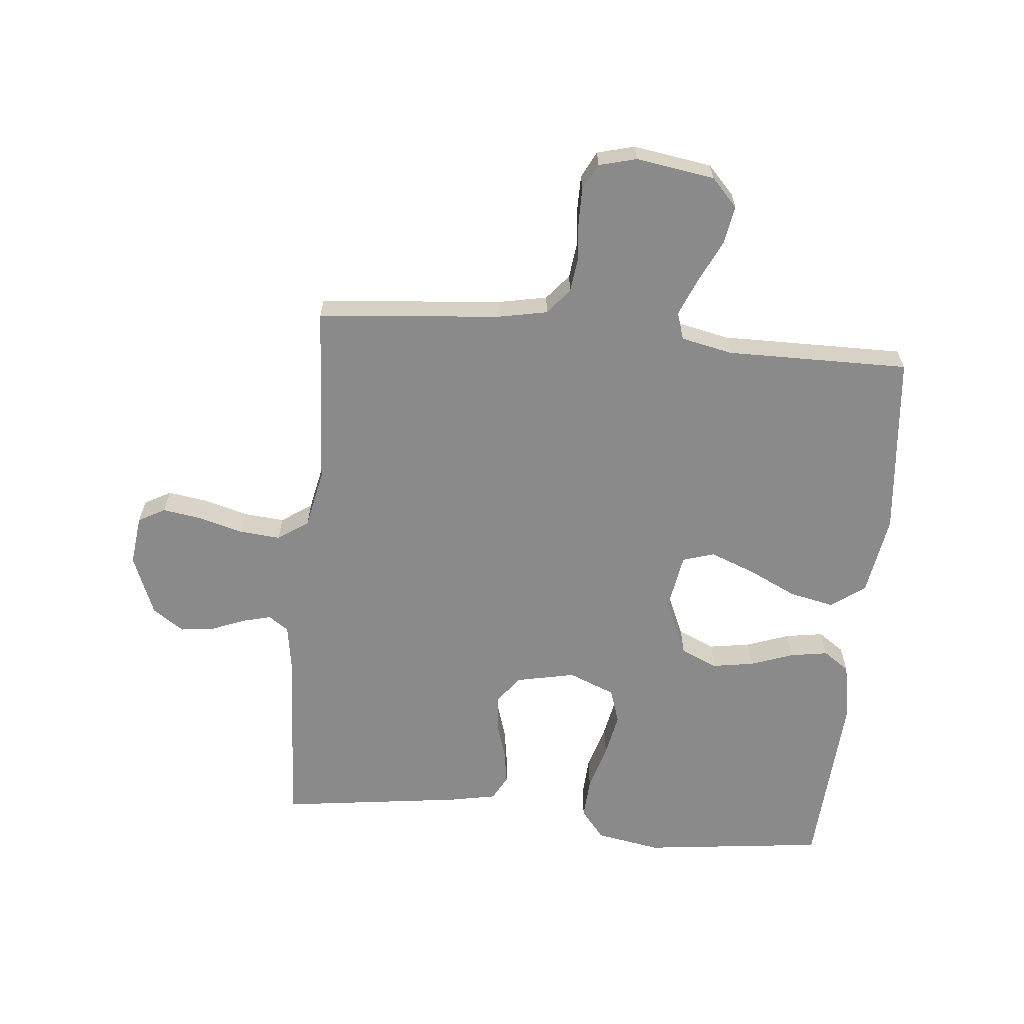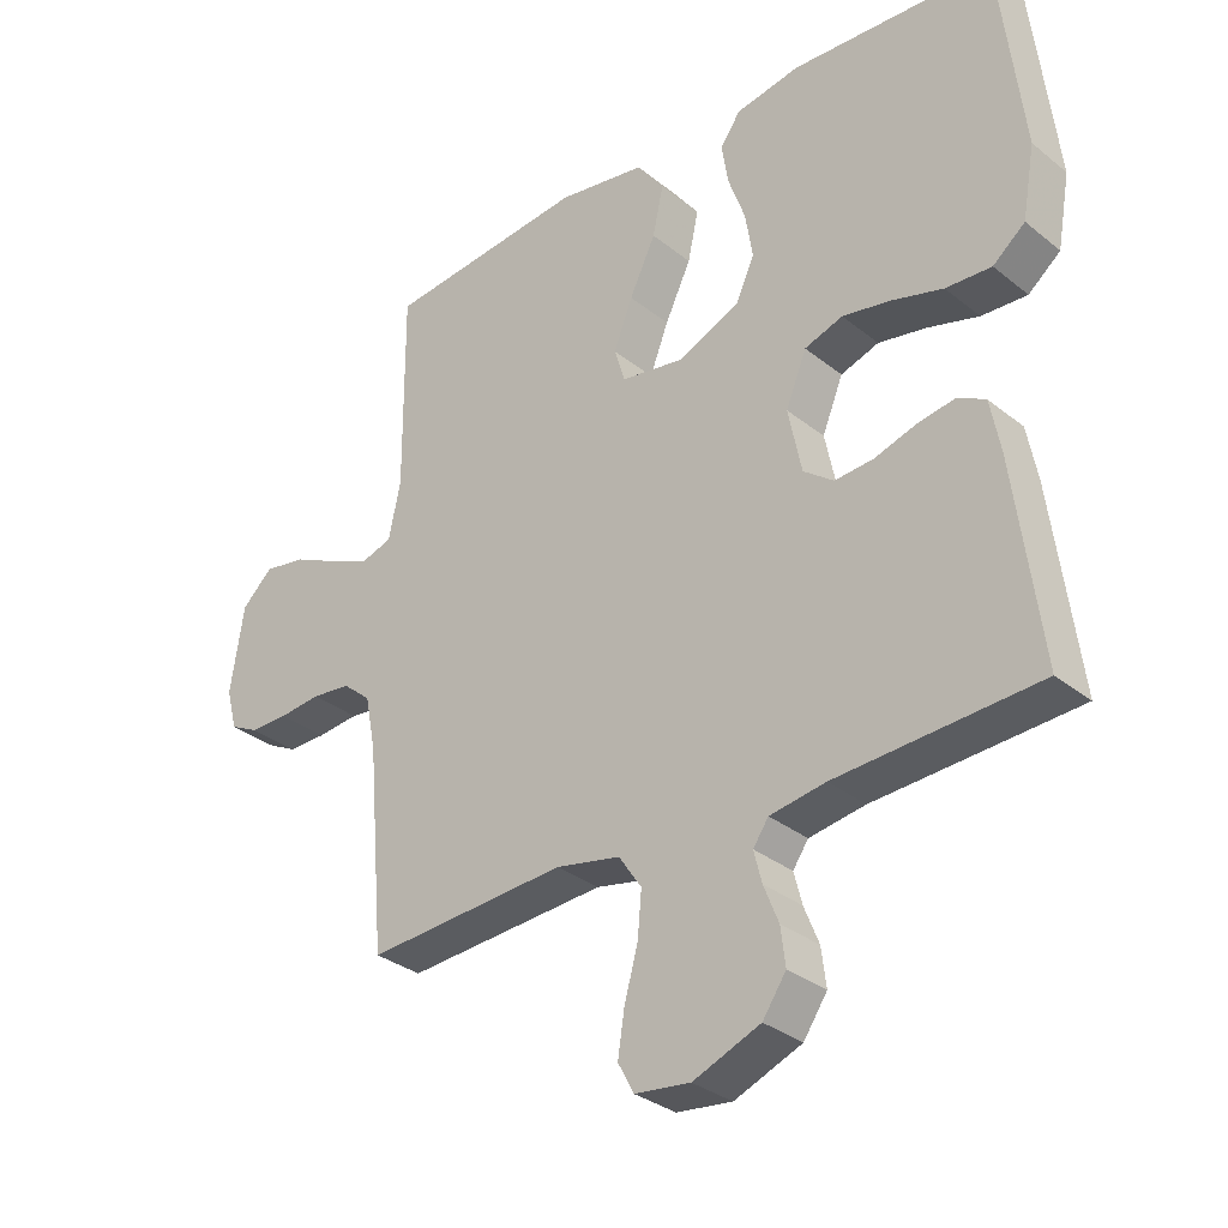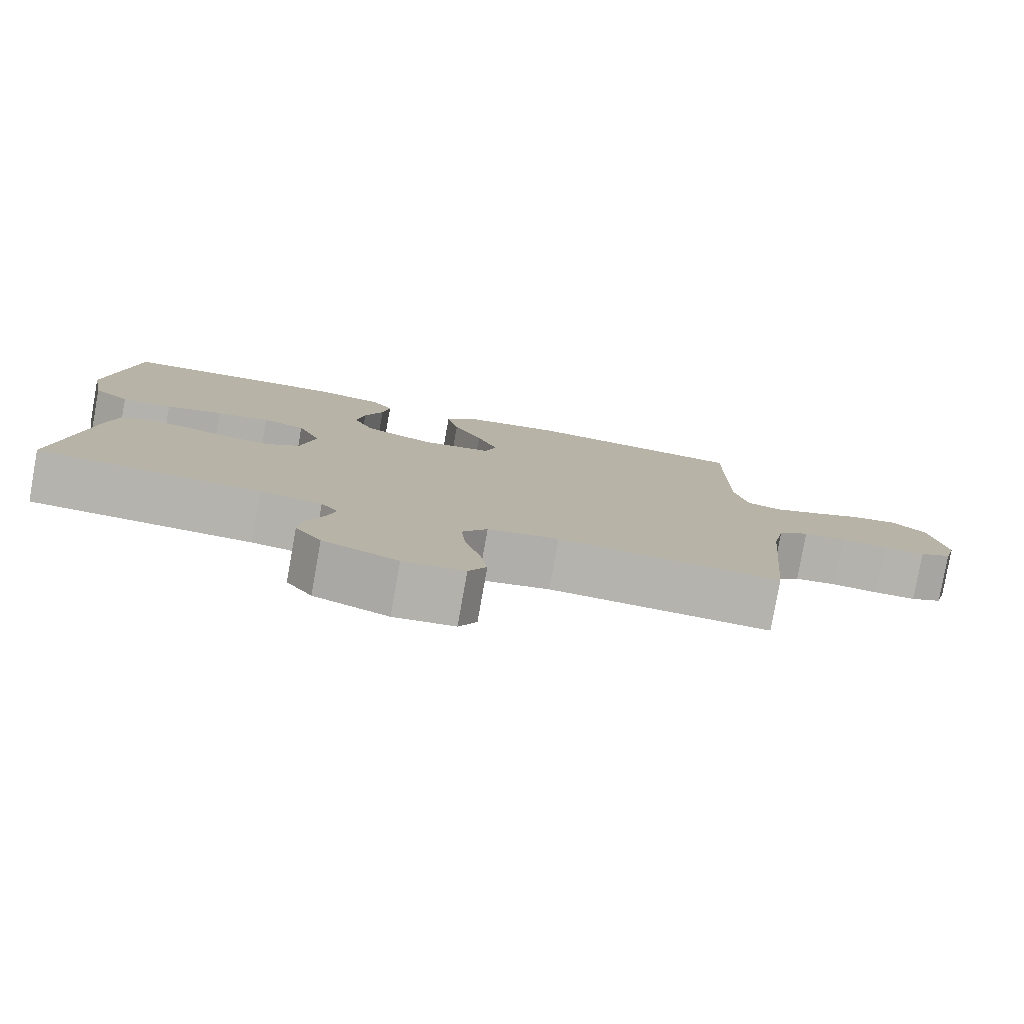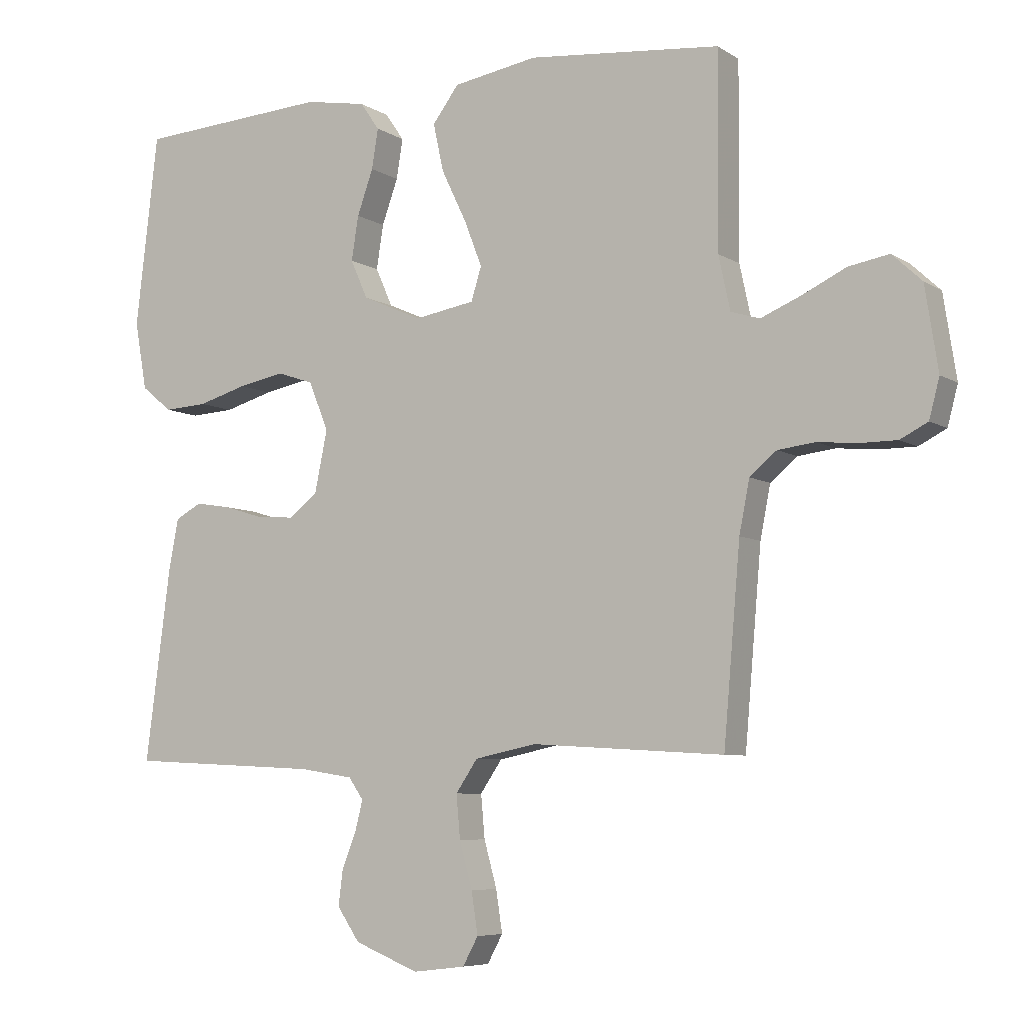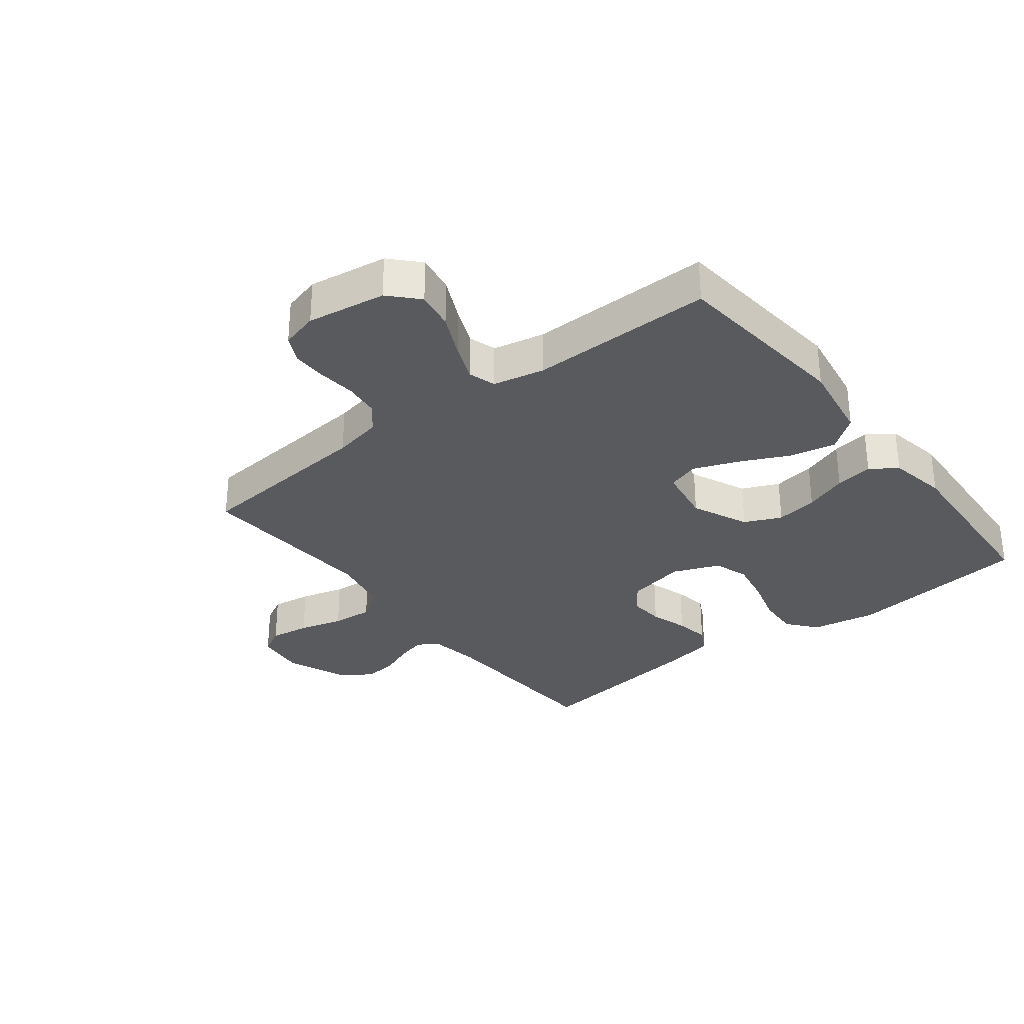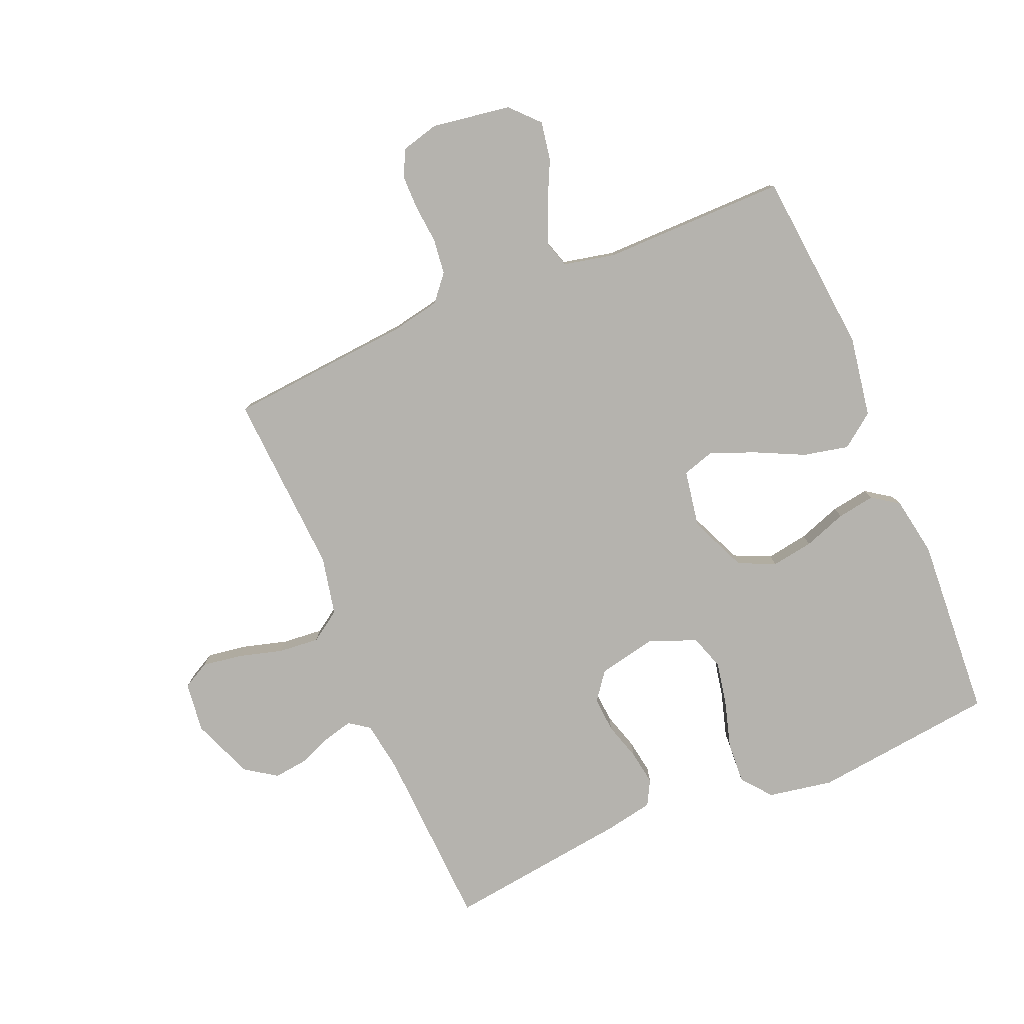
<metadata>
{"format":"obj","ext":"obj","renderer":"f3d","projection":"perspective","resolution":1024,"background":"white","views":[{"elev":-63.4,"azim":-95.4,"up":"+Y"},{"elev":-32.0,"azim":41.9,"up":"+Z"},{"elev":-79.9,"azim":169.9,"up":"+Z"},{"elev":-6.6,"azim":-149.9,"up":"+Z"},{"elev":-31.2,"azim":-51.9,"up":"+Y"},{"elev":-79.9,"azim":-67.2,"up":"+Y"}]}
</metadata>
<code>
v 0.5 0.07 0.5
v 0.535 0.07 0.2
v 0.516 0.07 0.094
v 0.468 0.07 0.055
v 0.4 0.07 0.059
v 0.324 0.07 0.081
v 0.252 0.07 0.095
v 0.195 0.07 0.076
v 0.164 0.07 0
v 0.184 0.07 -0.097
v 0.229 0.07 -0.131
v 0.287 0.07 -0.127
v 0.349 0.07 -0.108
v 0.405 0.07 -0.099
v 0.446 0.07 -0.121
v 0.461 0.07 -0.2
v 0.5 0.07 -0.5
v 0.2 0.07 -0.515
v 0.117 0.07 -0.528
v 0.094 0.07 -0.561
v 0.106 0.07 -0.608
v 0.128 0.07 -0.663
v 0.135 0.07 -0.719
v 0.1 0.07 -0.77
v 0 0.07 -0.81
v -0.082 0.07 -0.8
v -0.106 0.07 -0.756
v -0.096 0.07 -0.691
v -0.076 0.07 -0.619
v -0.07 0.07 -0.552
v -0.104 0.07 -0.502
v -0.2 0.07 -0.482
v -0.5 0.07 -0.5
v -0.526 0.07 -0.2
v -0.542 0.07 -0.119
v -0.584 0.07 -0.084
v -0.642 0.07 -0.077
v -0.705 0.07 -0.083
v -0.762 0.07 -0.083
v -0.805 0.07 -0.061
v -0.821 0.07 0
v -0.801 0.07 0.129
v -0.755 0.07 0.172
v -0.692 0.07 0.161
v -0.623 0.07 0.128
v -0.561 0.07 0.102
v -0.516 0.07 0.116
v -0.498 0.07 0.2
v -0.5 0.07 0.5
v -0.2 0.07 0.529
v -0.068 0.07 0.507
v -0.027 0.07 0.452
v -0.043 0.07 0.378
v -0.082 0.07 0.297
v -0.11 0.07 0.225
v -0.094 0.07 0.173
v 0 0.07 0.157
v 0.093 0.07 0.198
v 0.12 0.07 0.258
v 0.109 0.07 0.327
v 0.084 0.07 0.397
v 0.074 0.07 0.459
v 0.104 0.07 0.502
v 0.2 0.07 0.519
v 0.5 0 0.5
v 0.535 0 0.2
v 0.516 0 0.094
v 0.468 0 0.055
v 0.4 0 0.059
v 0.324 0 0.081
v 0.252 0 0.095
v 0.195 0 0.076
v 0.164 0 0
v 0.184 0 -0.097
v 0.229 0 -0.131
v 0.287 0 -0.127
v 0.349 0 -0.108
v 0.405 0 -0.099
v 0.446 0 -0.121
v 0.461 0 -0.2
v 0.5 0 -0.5
v 0.2 0 -0.515
v 0.117 0 -0.528
v 0.094 0 -0.561
v 0.106 0 -0.608
v 0.128 0 -0.663
v 0.135 0 -0.719
v 0.1 0 -0.77
v 0 0 -0.81
v -0.082 0 -0.8
v -0.106 0 -0.756
v -0.096 0 -0.691
v -0.076 0 -0.619
v -0.07 0 -0.552
v -0.104 0 -0.502
v -0.2 0 -0.482
v -0.5 0 -0.5
v -0.526 0 -0.2
v -0.542 0 -0.119
v -0.584 0 -0.084
v -0.642 0 -0.077
v -0.705 0 -0.083
v -0.762 0 -0.083
v -0.805 0 -0.061
v -0.821 0 0
v -0.801 0 0.129
v -0.755 0 0.172
v -0.692 0 0.161
v -0.623 0 0.128
v -0.561 0 0.102
v -0.516 0 0.116
v -0.498 0 0.2
v -0.5 0 0.5
v -0.2 0 0.529
v -0.068 0 0.507
v -0.027 0 0.452
v -0.043 0 0.378
v -0.082 0 0.297
v -0.11 0 0.225
v -0.094 0 0.173
v 0 0 0.157
v 0.093 0 0.198
v 0.12 0 0.258
v 0.109 0 0.327
v 0.084 0 0.397
v 0.074 0 0.459
v 0.104 0 0.502
v 0.2 0 0.519
f 4 5 6
f 3 4 6
f 2 3 6
f 1 2 6
f 64 1 6
f 63 64 6
f 62 63 6
f 61 62 6
f 60 61 6
f 59 60 6 7
f 58 59 7 8
f 57 58 8 9
f 56 57 9 10
f 52 53 54
f 51 52 54
f 50 51 54
f 49 50 54
f 48 49 54
f 47 48 54 55
f 46 47 55 56
f 43 44 45
f 42 43 45
f 41 42 45
f 40 41 45
f 39 40 45
f 38 39 45
f 37 38 45
f 36 37 45 46
f 46 56 10
f 36 46 10
f 35 36 10
f 32 33 34
f 35 10 11
f 34 35 11
f 32 34 11
f 31 32 11
f 27 28 29
f 26 27 29
f 25 26 29
f 24 25 29
f 23 24 29
f 22 23 29
f 21 22 29
f 20 21 29 30
f 31 11 12
f 30 31 12
f 20 30 12
f 19 20 12
f 16 17 18
f 16 18 19
f 15 16 19
f 14 15 19
f 13 14 19
f 12 13 19
f 70 69 68
f 70 68 67
f 70 67 66
f 70 66 65
f 70 65 128
f 70 128 127
f 70 127 126
f 70 126 125
f 70 125 124
f 71 70 124 123
f 72 71 123 122
f 73 72 122 121
f 74 73 121 120
f 118 117 116
f 118 116 115
f 118 115 114
f 118 114 113
f 118 113 112
f 119 118 112 111
f 120 119 111 110
f 109 108 107
f 109 107 106
f 109 106 105
f 109 105 104
f 109 104 103
f 109 103 102
f 109 102 101
f 110 109 101 100
f 74 120 110
f 74 110 100
f 74 100 99
f 98 97 96
f 75 74 99
f 75 99 98
f 75 98 96
f 75 96 95
f 93 92 91
f 93 91 90
f 93 90 89
f 93 89 88
f 93 88 87
f 93 87 86
f 93 86 85
f 94 93 85 84
f 76 75 95
f 76 95 94
f 76 94 84
f 76 84 83
f 82 81 80
f 83 82 80
f 83 80 79
f 83 79 78
f 83 78 77
f 83 77 76
f 1 65 66 2
f 2 66 67 3
f 3 67 68 4
f 4 68 69 5
f 5 69 70 6
f 6 70 71 7
f 7 71 72 8
f 8 72 73 9
f 9 73 74 10
f 10 74 75 11
f 11 75 76 12
f 12 76 77 13
f 13 77 78 14
f 14 78 79 15
f 15 79 80 16
f 16 80 81 17
f 17 81 82 18
f 18 82 83 19
f 19 83 84 20
f 20 84 85 21
f 21 85 86 22
f 22 86 87 23
f 23 87 88 24
f 24 88 89 25
f 25 89 90 26
f 26 90 91 27
f 27 91 92 28
f 28 92 93 29
f 29 93 94 30
f 30 94 95 31
f 31 95 96 32
f 32 96 97 33
f 33 97 98 34
f 34 98 99 35
f 35 99 100 36
f 36 100 101 37
f 37 101 102 38
f 38 102 103 39
f 39 103 104 40
f 40 104 105 41
f 41 105 106 42
f 42 106 107 43
f 43 107 108 44
f 44 108 109 45
f 45 109 110 46
f 46 110 111 47
f 47 111 112 48
f 48 112 113 49
f 49 113 114 50
f 50 114 115 51
f 51 115 116 52
f 52 116 117 53
f 53 117 118 54
f 54 118 119 55
f 55 119 120 56
f 56 120 121 57
f 57 121 122 58
f 58 122 123 59
f 59 123 124 60
f 60 124 125 61
f 61 125 126 62
f 62 126 127 63
f 63 127 128 64
f 64 128 65 1

</code>
